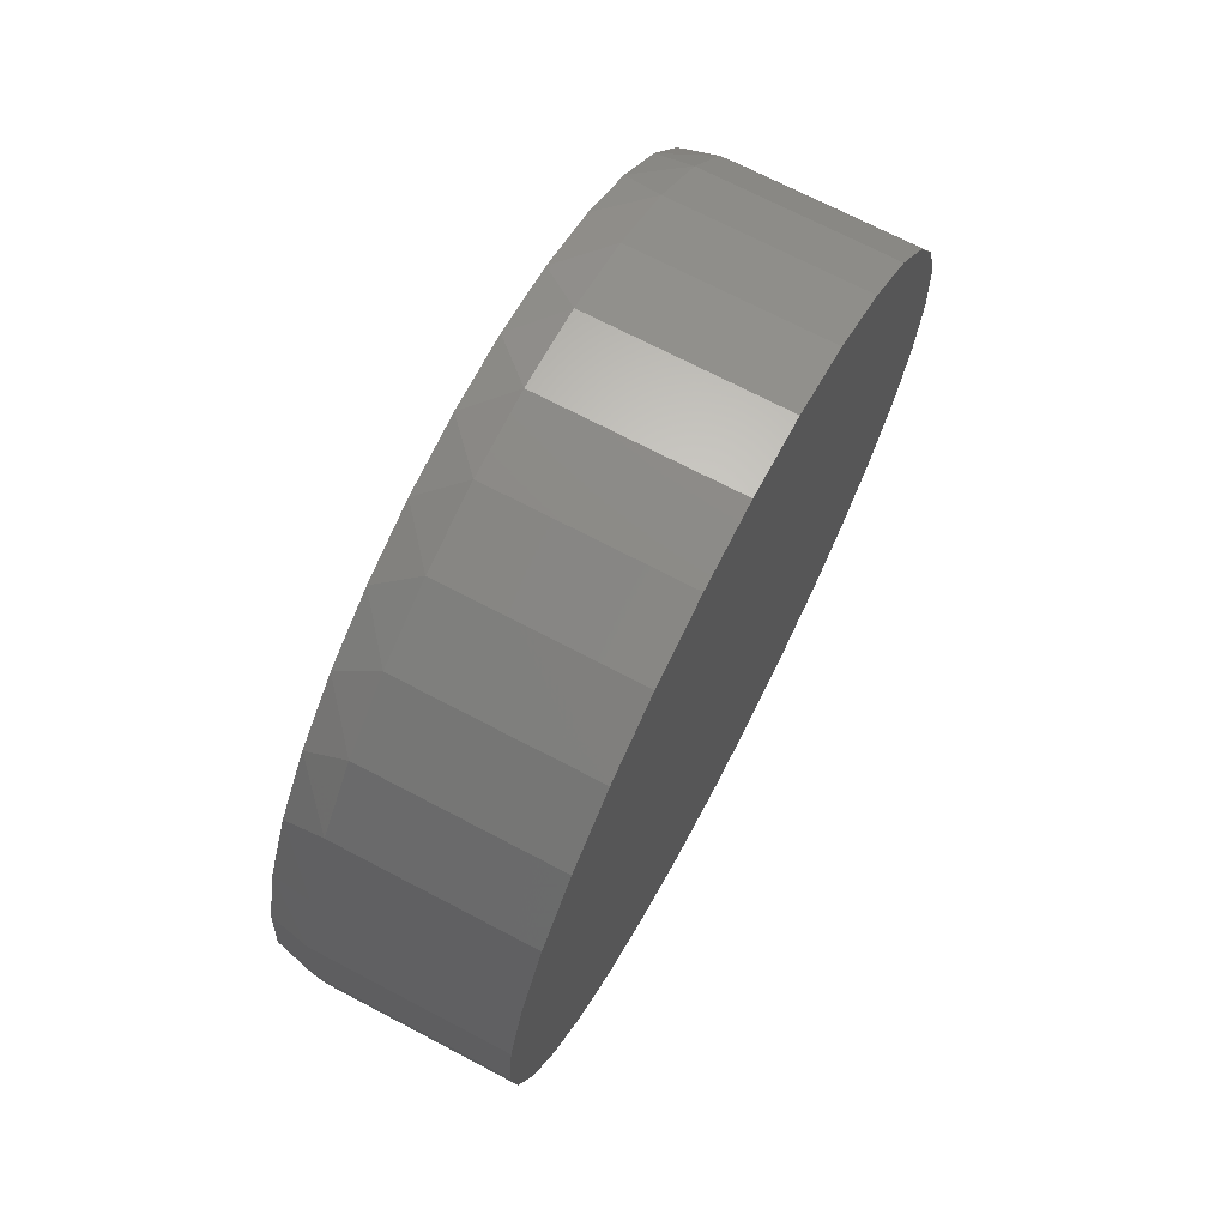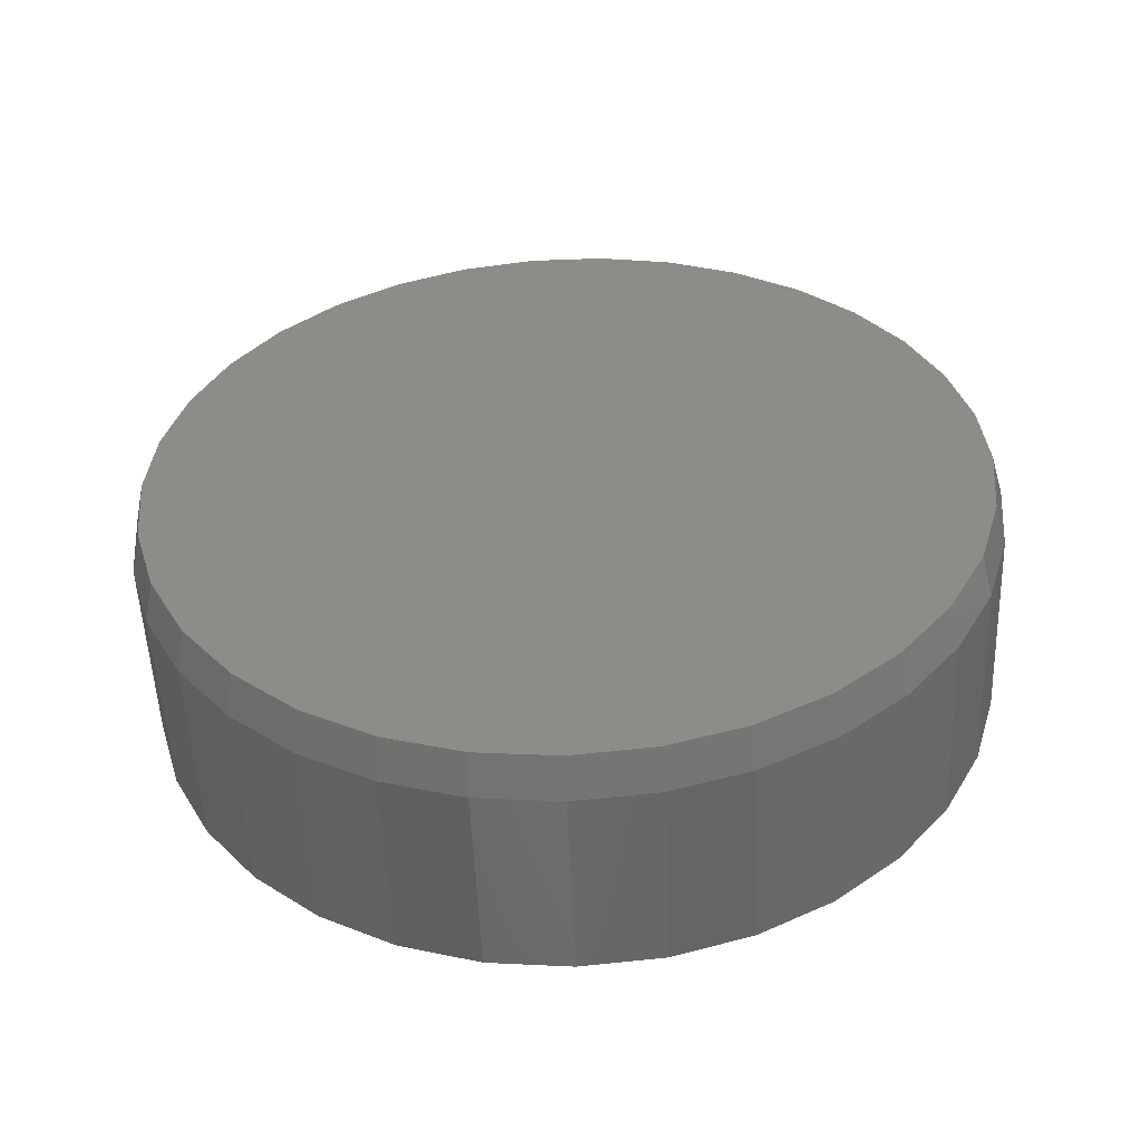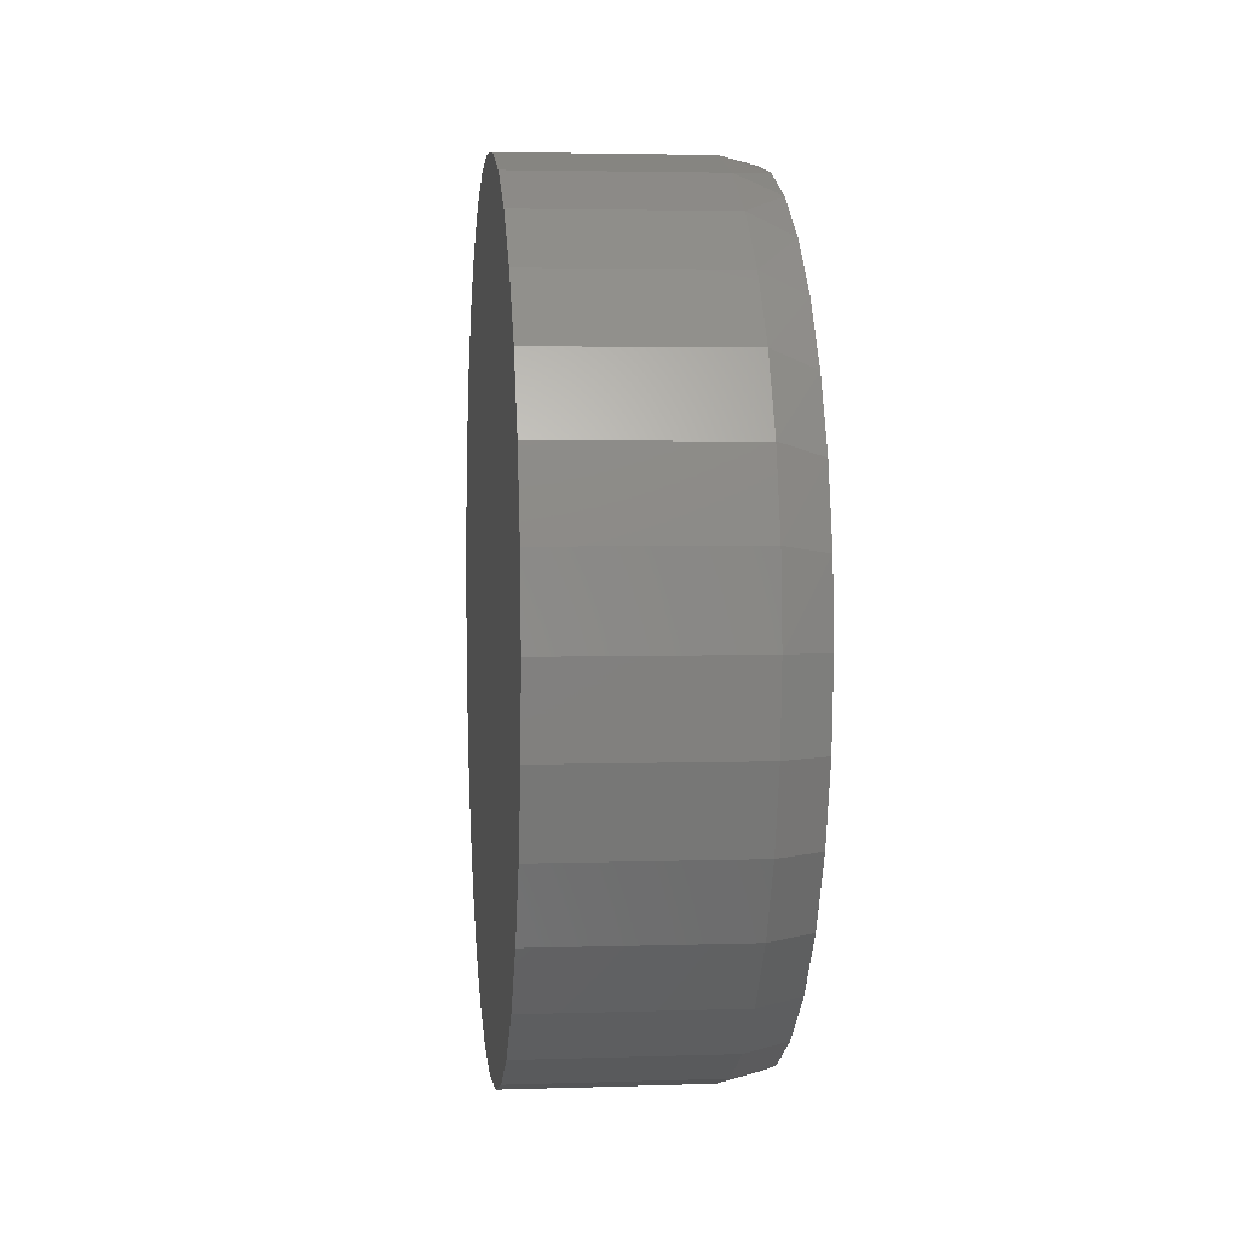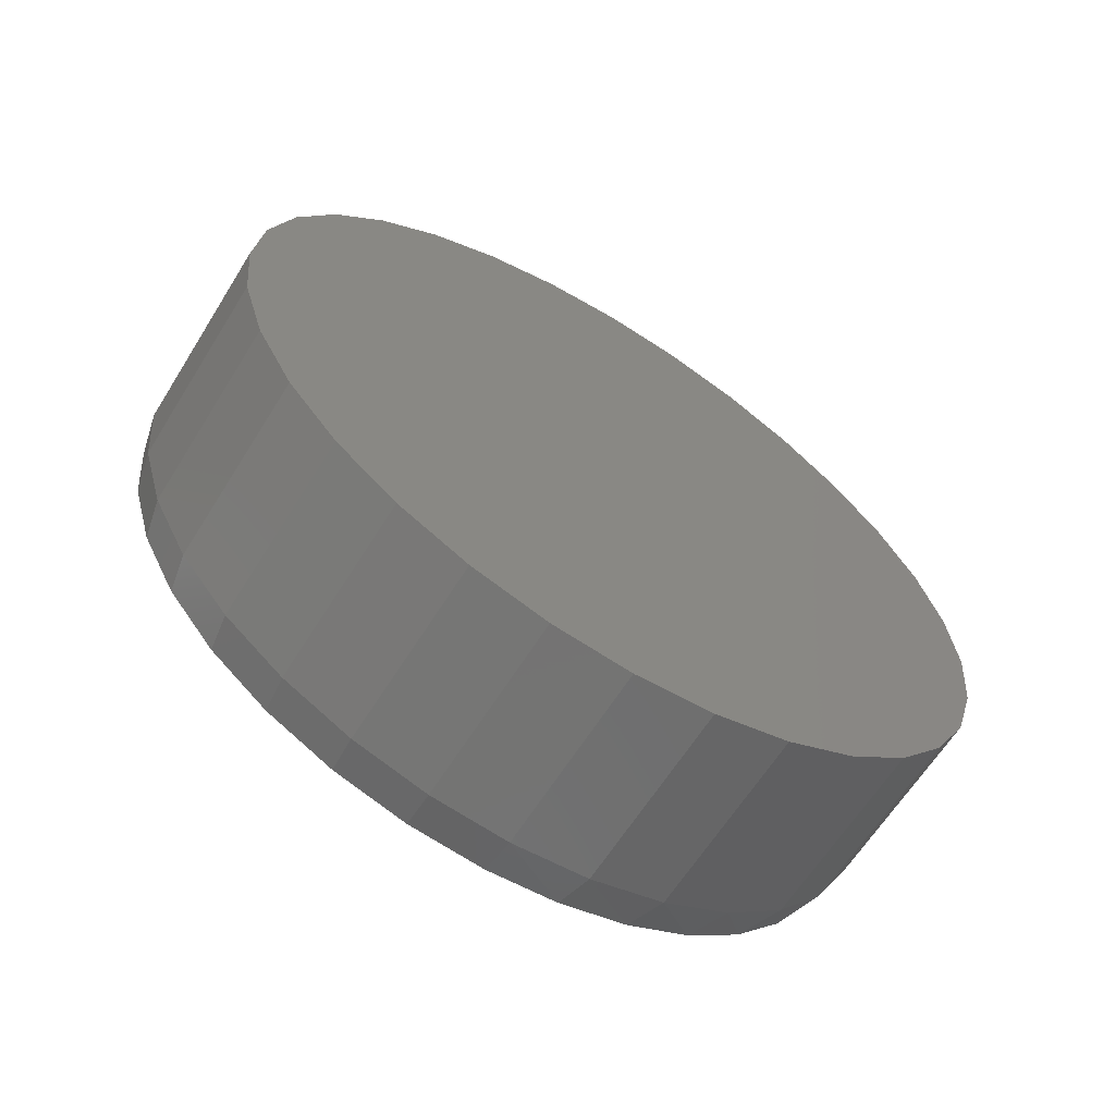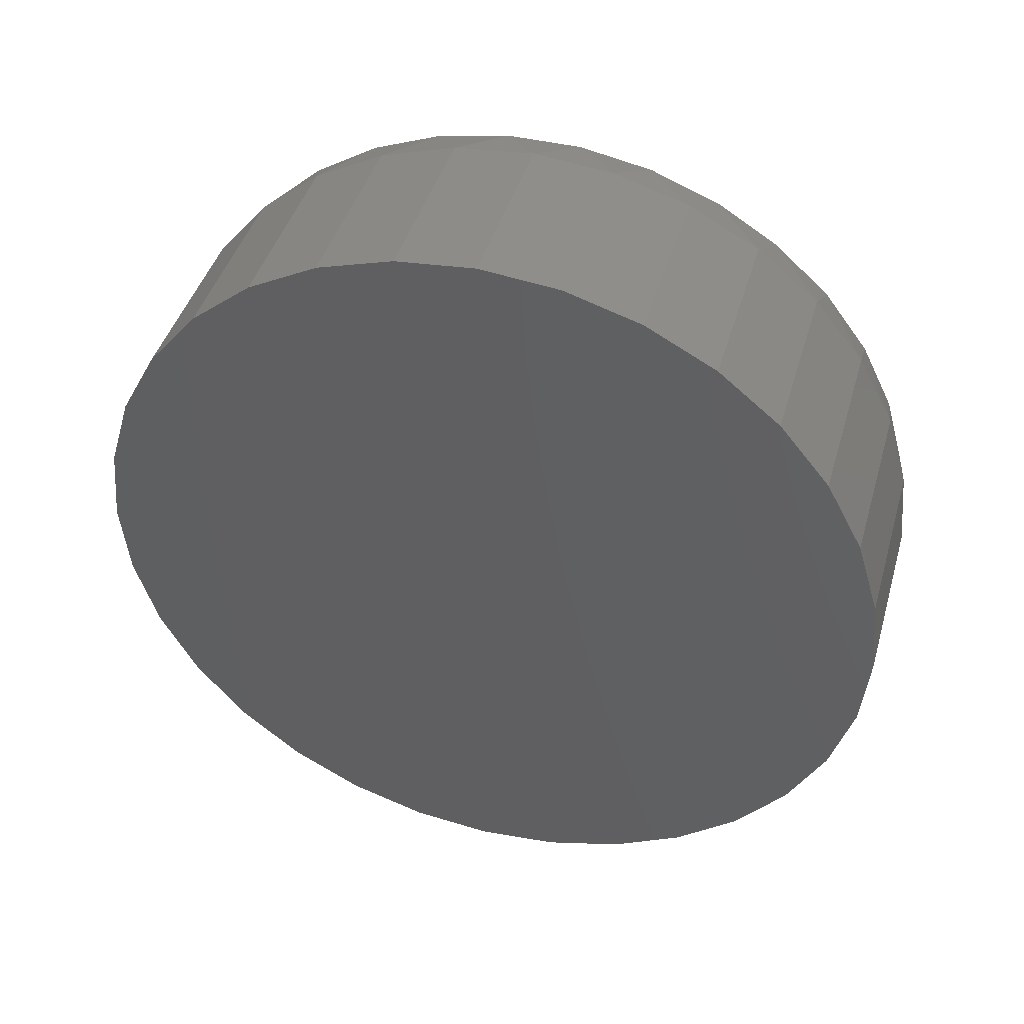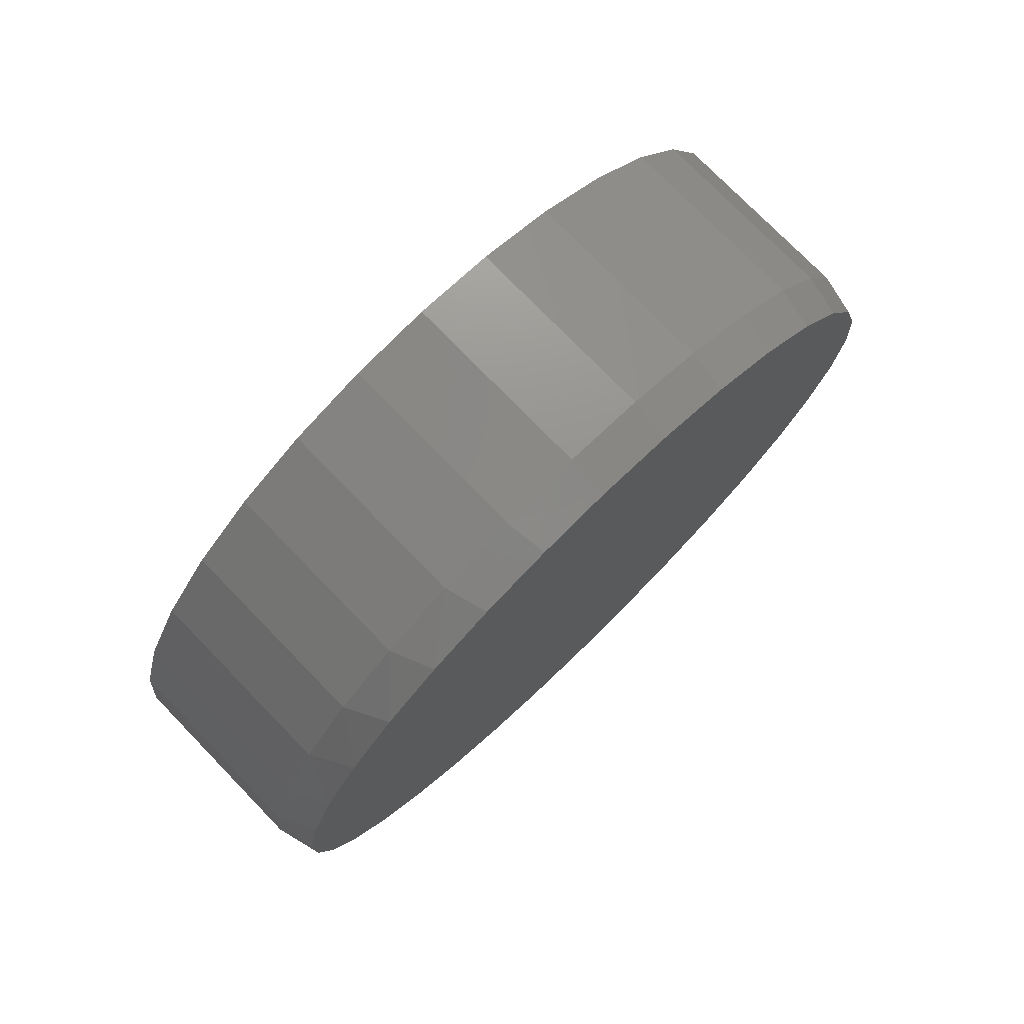
<metadata>
{"format":"stl","ext":"stl","renderer":"f3d","projection":"perspective","resolution":1024,"background":"white","views":[{"elev":70.6,"azim":-152.3,"up":"+Z"},{"elev":-52.8,"azim":92.3,"up":"+Z"},{"elev":3.7,"azim":-6.2,"up":"+Z"},{"elev":-63.5,"azim":-122.0,"up":"+Y"},{"elev":43.4,"azim":-74.1,"up":"+Z"},{"elev":76.0,"azim":45.8,"up":"+Y"}]}
</metadata>
<code>
# stl→obj: 97 verts, 190 faces
v 0.1797 0.03631 0.3067
v 0.1797 -0.02052 0.3067
v 0.1797 -0.07639 0.2962
v 0.1797 0.09218 0.2962
v 0.1797 0.1452 0.2757
v 0.1797 -0.1294 0.2757
v 0.1797 0.1935 0.2458
v 0.1797 -0.1777 0.2458
v 0.1797 0.2355 0.2075
v 0.1797 -0.2197 0.2075
v 0.1797 0.2697 0.1621
v 0.1797 -0.254 0.1621
v 0.1797 0.2951 0.1113
v 0.1797 -0.2793 0.1113
v 0.1797 0.3106 0.05659
v 0.1797 -0.2948 0.05659
v 0.1797 0.3159 -1.531e-16
v 0.1797 -0.3001 -1.255e-06
v 0.1797 0.31 -0.06008
v 0.1797 -0.2942 -0.06008
v 0.1797 0.2924 -0.1179
v 0.1797 -0.2766 -0.1179
v 0.1797 0.264 -0.1711
v 0.1797 -0.2482 -0.1711
v 0.1797 0.2257 -0.2178
v 0.1797 -0.2099 -0.2178
v 0.1797 0.179 -0.2561
v 0.1797 -0.1632 -0.2561
v 0.1797 0.1258 -0.2845
v 0.1797 -0.11 -0.2845
v 0.1797 0.06798 -0.3021
v 0.1797 -0.05219 -0.3021
v 0.1797 0.007896 -0.308
v 0 0.3237 -6.574e-17
v 0.1484 0.3237 -1.431e-16
v 0 0.3176 -0.06161
v 0.1484 0.3176 -0.06161
v 0 0.2996 -0.1208
v 0.1484 0.2996 -0.1208
v 0 0.2705 -0.1754
v 0.1484 0.2705 -0.1754
v 0 0.2312 -0.2233
v 0.1484 0.2312 -0.2233
v 0 0.1833 -0.2626
v 0.1484 0.1833 -0.2626
v 0 0.1287 -0.2918
v 0.1484 0.1287 -0.2918
v 0 0.0695 -0.3097
v 0.1484 0.0695 -0.3097
v 0 0.007895 -0.3158
v 0.1484 0.007895 -0.3158
v 0 -0.05371 -0.3097
v 0.1484 -0.05371 -0.3097
v 0 -0.113 -0.2918
v 0.1484 -0.113 -0.2918
v 0 -0.1675 -0.2626
v 0.1484 -0.1675 -0.2626
v 0 -0.2154 -0.2233
v 0.1484 -0.2154 -0.2233
v 0 -0.2547 -0.1754
v 0.1484 -0.2547 -0.1754
v 0 -0.2839 -0.1208
v 0.1484 -0.2839 -0.1208
v 0 -0.3018 -0.06161
v 0.1484 -0.3018 -0.06161
v 0 -0.3079 1.16e-17
v 0.1484 -0.3079 1.16e-17
v 0 -0.3018 0.06161
v 0.1484 -0.3018 0.06161
v 0 -0.2839 0.1208
v 0.1484 -0.2839 0.1208
v 0 -0.2547 0.1754
v 0.1484 -0.2547 0.1754
v 0 -0.2154 0.2233
v 0.1484 -0.2154 0.2233
v 0 -0.1675 0.2626
v 0.1484 -0.1675 0.2626
v 0 -0.113 0.2918
v 0.1484 -0.113 0.2918
v 0 -0.05371 0.3097
v 0.1484 -0.05371 0.3097
v 0 0.007895 0.3158
v 0.1484 0.007895 0.3158
v 0 0.0695 0.3097
v 0.1484 0.0695 0.3097
v 0 0.1287 0.2918
v 0.1484 0.1287 0.2918
v 0 0.1833 0.2626
v 0.1484 0.1833 0.2626
v 0 0.2312 0.2233
v 0.1484 0.2312 0.2233
v 0 0.2705 0.1754
v 0.1484 0.2705 0.1754
v 0 0.2996 0.1208
v 0.1484 0.2996 0.1208
v 0 0.3176 0.06161
v 0.1484 0.3176 0.06161
f 1 2 3
f 1 3 4
f 4 3 5
f 5 3 6
f 5 6 7
f 7 6 8
f 7 8 9
f 9 8 10
f 9 10 11
f 11 10 12
f 11 12 13
f 13 12 14
f 13 14 15
f 15 14 16
f 15 16 17
f 17 16 18
f 17 18 19
f 19 18 20
f 19 20 21
f 21 20 22
f 21 22 23
f 23 22 24
f 23 24 25
f 25 24 26
f 25 26 27
f 27 26 28
f 27 28 29
f 29 28 30
f 29 30 31
f 31 30 32
f 31 32 33
f 34 35 36
f 36 35 37
f 36 37 38
f 38 37 39
f 38 39 40
f 40 39 41
f 40 41 42
f 42 41 43
f 42 43 44
f 44 43 45
f 44 45 46
f 46 45 47
f 46 47 48
f 48 47 49
f 48 49 50
f 50 49 51
f 50 51 52
f 52 51 53
f 52 53 54
f 54 53 55
f 54 55 56
f 56 55 57
f 56 57 58
f 58 57 59
f 58 59 60
f 60 59 61
f 60 61 62
f 62 61 63
f 62 63 64
f 64 63 65
f 64 65 66
f 66 65 67
f 66 67 68
f 68 67 69
f 68 69 70
f 70 69 71
f 70 71 72
f 72 71 73
f 72 73 74
f 74 73 75
f 74 75 76
f 76 75 77
f 76 77 78
f 78 77 79
f 78 79 80
f 80 79 81
f 80 81 82
f 82 81 83
f 82 83 84
f 84 83 85
f 84 85 86
f 86 85 87
f 86 87 88
f 88 87 89
f 88 89 90
f 90 89 91
f 90 91 92
f 92 91 93
f 92 93 94
f 94 93 95
f 94 95 96
f 96 95 97
f 96 97 34
f 34 97 35
f 97 95 13
f 95 93 11
f 13 95 11
f 93 91 9
f 11 93 9
f 91 89 7
f 9 91 7
f 89 87 5
f 7 89 5
f 87 85 4
f 5 87 4
f 85 83 1
f 4 85 1
f 83 81 2
f 1 83 2
f 81 79 3
f 2 81 3
f 79 77 6
f 3 79 6
f 77 75 8
f 6 77 8
f 75 73 10
f 8 75 10
f 73 71 12
f 10 73 12
f 71 69 14
f 12 71 14
f 14 69 16
f 16 69 67
f 16 67 18
f 13 15 97
f 97 15 17
f 97 17 35
f 51 32 53
f 53 32 30
f 53 30 55
f 55 30 28
f 55 28 57
f 57 28 26
f 57 26 59
f 59 26 24
f 59 24 61
f 61 24 22
f 61 22 63
f 63 22 20
f 63 20 65
f 65 20 18
f 65 18 67
f 32 51 33
f 33 51 49
f 33 49 31
f 31 49 47
f 31 47 29
f 29 47 45
f 29 45 27
f 27 45 43
f 27 43 25
f 25 43 41
f 25 41 23
f 23 41 39
f 23 39 21
f 21 39 37
f 21 37 19
f 19 37 35
f 19 35 17
f 82 84 80
f 50 52 48
f 48 52 54
f 48 54 46
f 46 54 56
f 46 56 44
f 44 56 58
f 44 58 42
f 42 58 60
f 42 60 40
f 40 60 62
f 40 62 38
f 38 62 64
f 38 64 36
f 36 64 66
f 36 66 34
f 34 66 68
f 34 68 96
f 96 68 70
f 96 70 94
f 94 70 72
f 94 72 92
f 92 72 74
f 92 74 90
f 90 74 76
f 90 76 88
f 88 76 78
f 88 78 86
f 86 78 80
f 86 80 84

</code>
